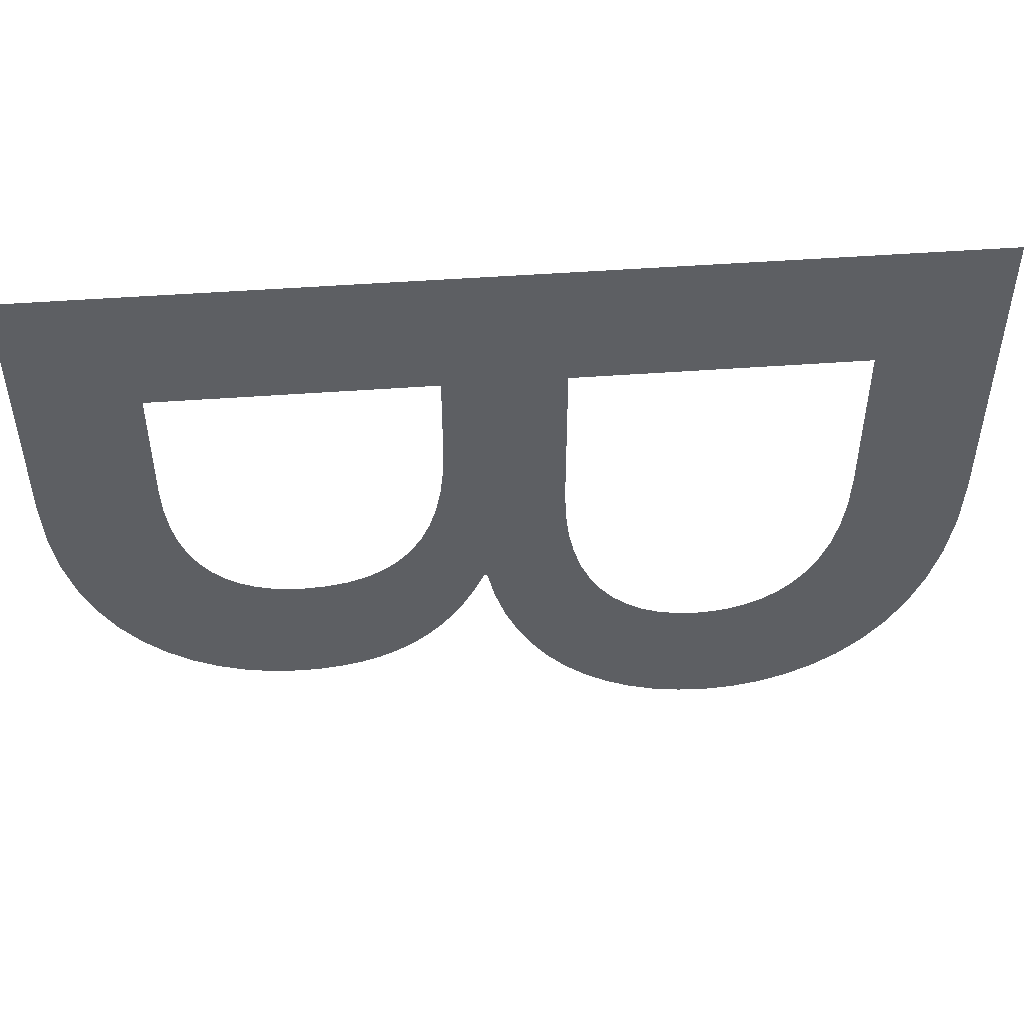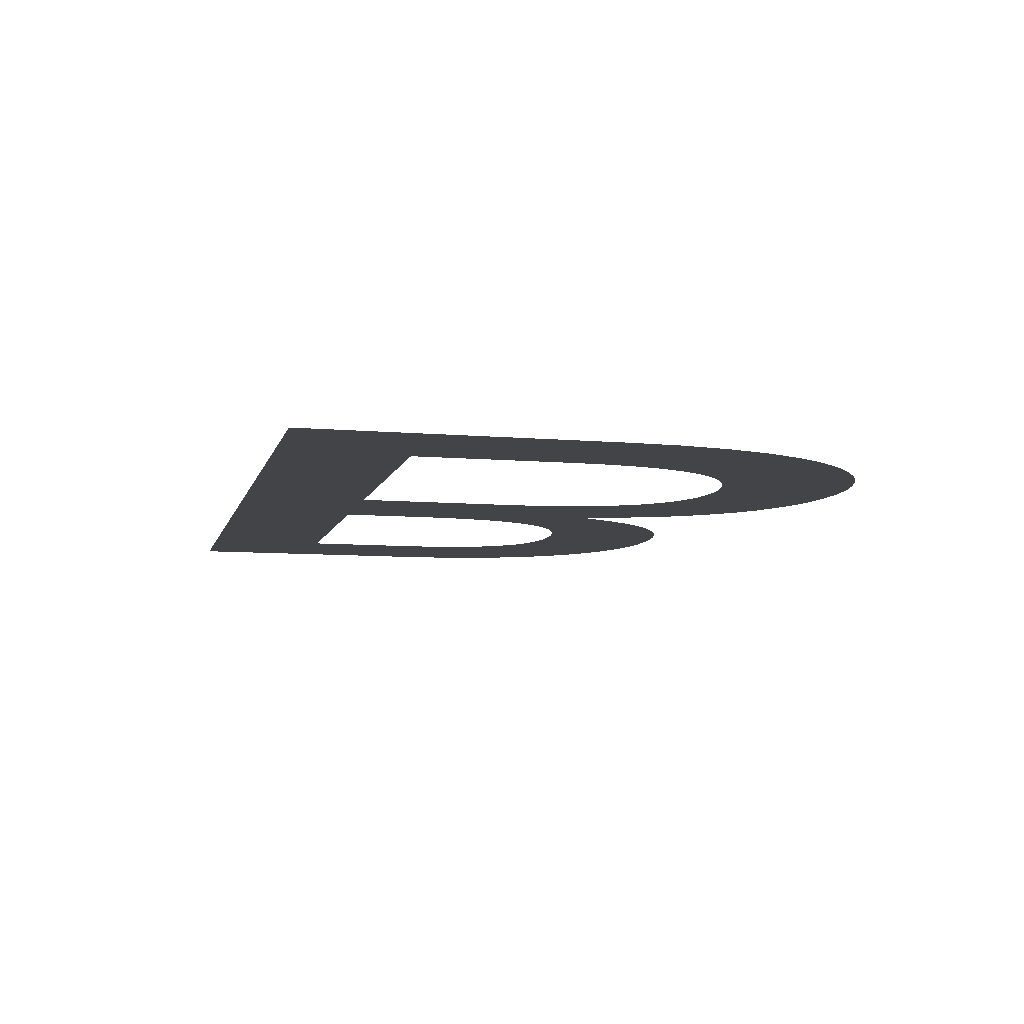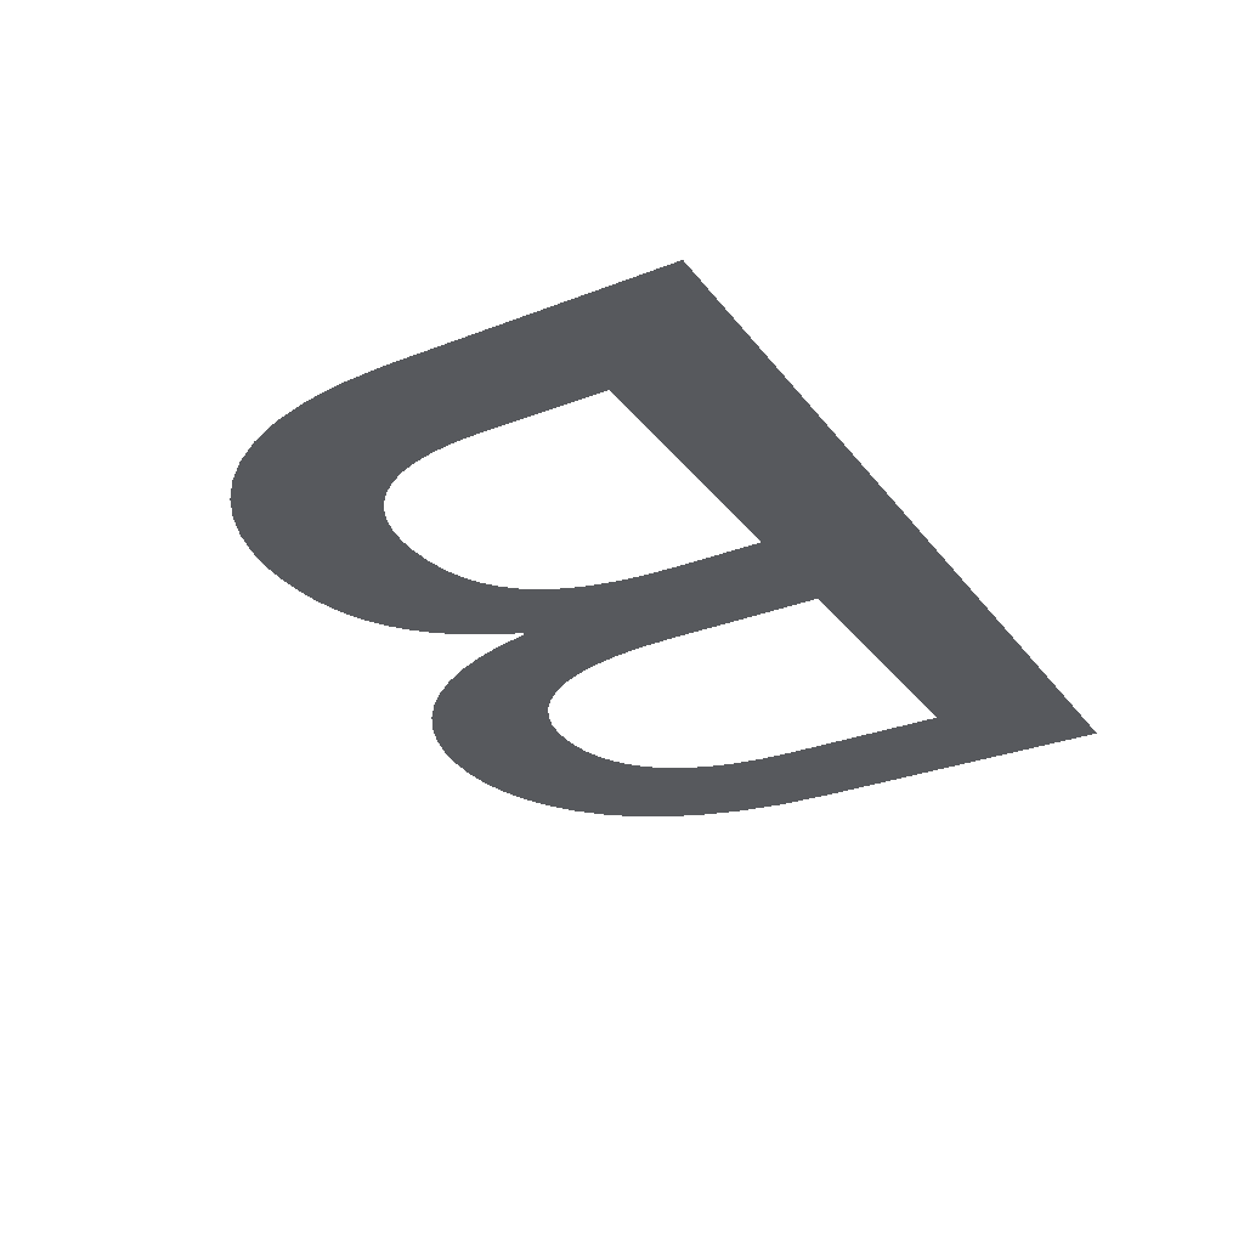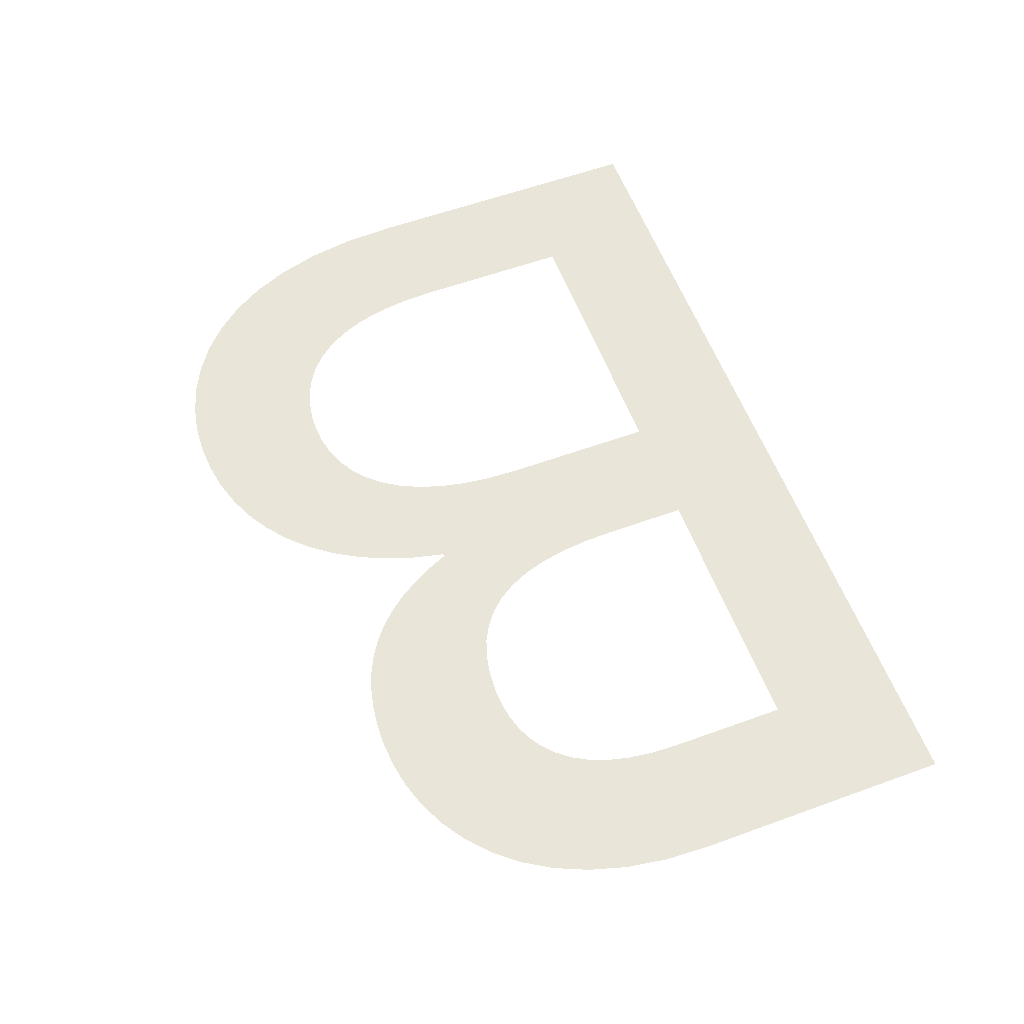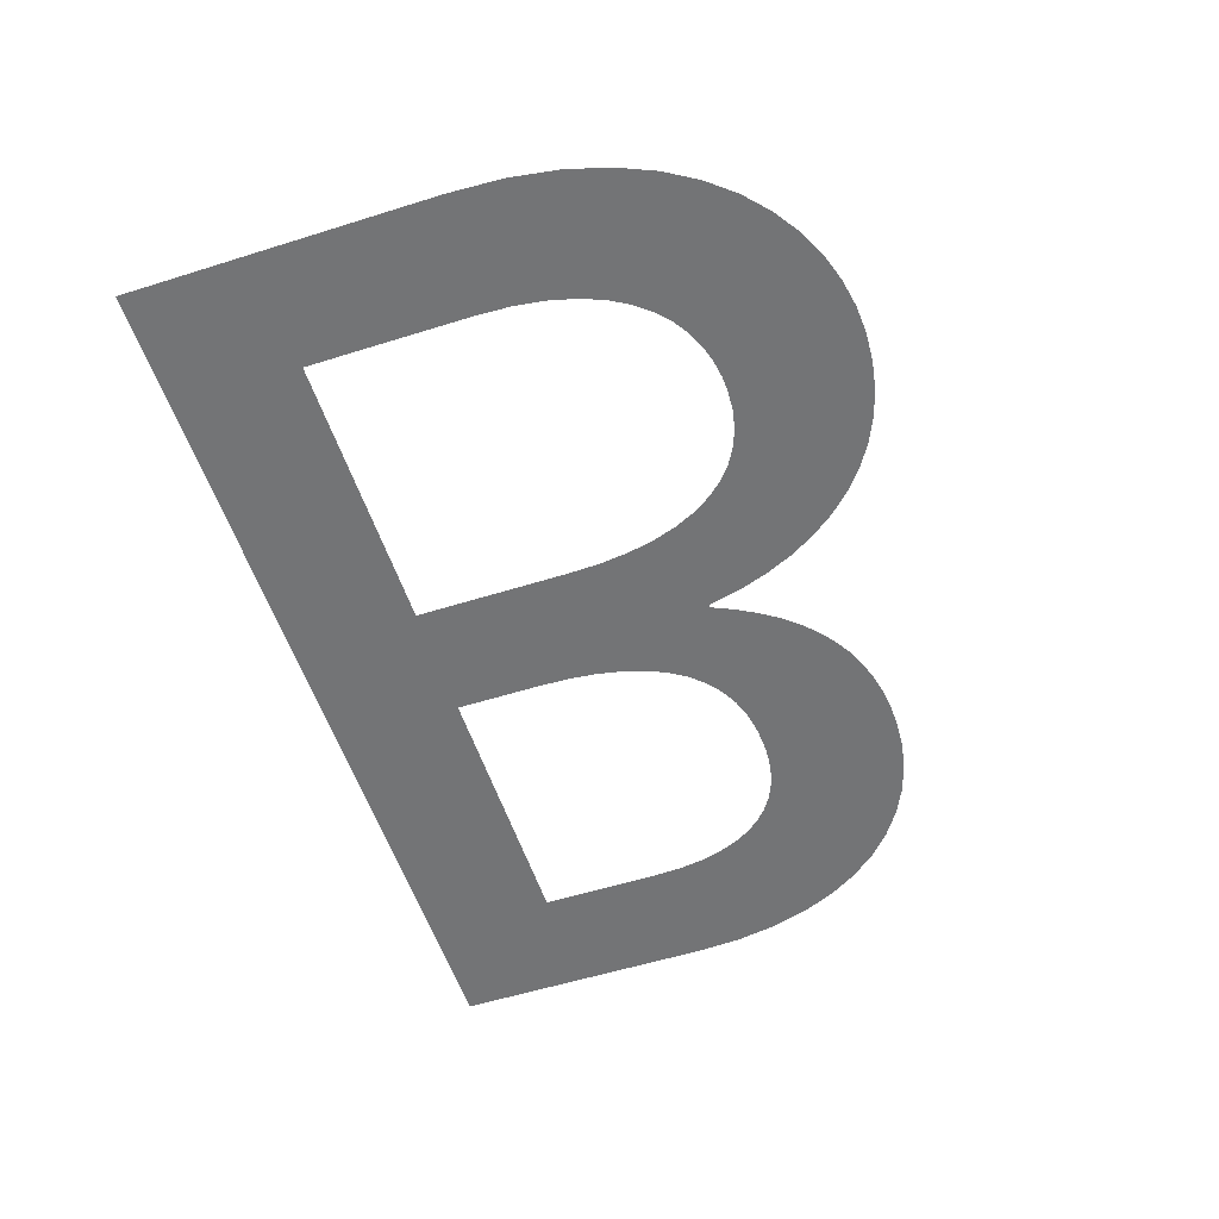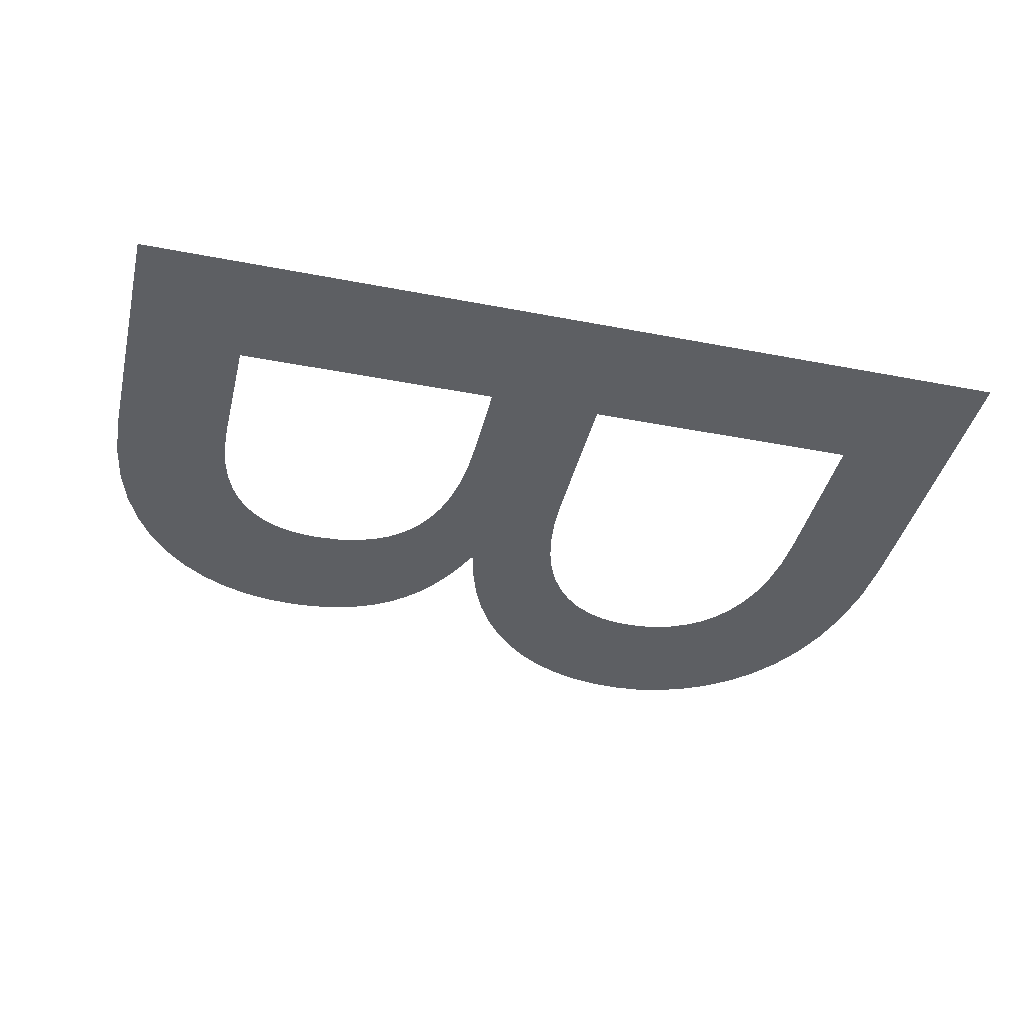
<metadata>
{"format":"obj","ext":"obj","renderer":"f3d","projection":"perspective","resolution":1024,"background":"white","views":[{"elev":48.6,"azim":-4.7,"up":"+Z"},{"elev":-8.3,"azim":76.4,"up":"+Y"},{"elev":-29.1,"azim":-60.2,"up":"+Y"},{"elev":58.4,"azim":-110.6,"up":"+Y"},{"elev":-56.1,"azim":108.2,"up":"+Y"},{"elev":-40.4,"azim":-13.4,"up":"+Y"}]}
</metadata>
<code>
o Text
v 9.957 0 8.41
v 9.957 0 4.901
v 9.927 0 4.293
v 9.842 0 3.751
v 9.707 0 3.271
v 9.529 0 2.852
v 9.313 0 2.491
v 9.064 0 2.185
v 8.79 0 1.933
v 8.495 0 1.732
v 8.185 0 1.58
v 7.867 0 1.474
v 7.546 0 1.412
v 7.228 0 1.392
v 6.891 0 1.412
v 6.571 0 1.468
v 6.269 0 1.562
v 5.986 0 1.69
v 5.723 0 1.853
v 5.483 0 2.048
v 5.265 0 2.276
v 5.071 0 2.534
v 4.902 0 2.822
v 4.76 0 3.138
v 4.645 0 3.482
v 4.559 0 3.851
v 4.529 0 3.851
v 4.415 0 3.597
v 4.289 0 3.366
v 4.153 0 3.159
v 4.004 0 2.974
v 3.844 0 2.812
v 3.67 0 2.673
v 3.484 0 2.555
v 3.284 0 2.46
v 3.07 0 2.386
v 2.841 0 2.334
v 2.598 0 2.302
v 2.34 0 2.292
v 2.017 0 2.312
v 1.699 0 2.372
v 1.388 0 2.474
v 1.09 0 2.619
v 0.8097 0 2.807
v 0.5516 0 3.04
v 0.3202 0 3.319
v 0.1205 0 3.645
v -0.04305 0 4.019
v -0.1657 0 4.442
v -0.2427 0 4.916
v -0.2694 0 5.441
v -0.2694 0 8.41
v 1.05 0 6.94
v 1.05 0 5.591
v 1.064 0 5.272
v 1.103 0 4.99
v 1.165 0 4.743
v 1.249 0 4.528
v 1.354 0 4.346
v 1.476 0 4.193
v 1.613 0 4.068
v 1.765 0 3.969
v 1.929 0 3.895
v 2.103 0 3.845
v 2.286 0 3.816
v 2.475 0 3.806
v 2.737 0 3.821
v 2.976 0 3.865
v 3.192 0 3.939
v 3.385 0 4.043
v 3.555 0 4.177
v 3.702 0 4.341
v 3.827 0 4.535
v 3.928 0 4.759
v 4.007 0 5.015
v 4.064 0 5.301
v 4.098 0 5.618
v 4.109 0 5.966
v 4.109 0 6.94
v 5.428 0 6.94
v 5.428 0 5.171
v 5.442 0 4.802
v 5.482 0 4.467
v 5.546 0 4.166
v 5.634 0 3.897
v 5.744 0 3.662
v 5.874 0 3.46
v 6.024 0 3.289
v 6.192 0 3.151
v 6.377 0 3.043
v 6.577 0 2.967
v 6.791 0 2.922
v 7.018 0 2.907
v 7.21 0 2.917
v 7.403 0 2.949
v 7.593 0 3.006
v 7.777 0 3.091
v 7.952 0 3.206
v 8.114 0 3.355
v 8.26 0 3.539
v 8.387 0 3.762
v 8.492 0 4.026
v 8.57 0 4.335
v 8.62 0 4.691
v 8.637 0 5.096
v 8.637 0 6.94
f 1 53 52
f 53 51 52
f 53 50 51
f 53 49 50
f 53 48 49
f 53 47 48
f 53 46 47
f 53 45 46
f 53 44 45
f 53 54 44
f 54 43 44
f 1 79 53
f 55 43 54
f 56 43 55
f 56 42 43
f 57 42 56
f 58 42 57
f 59 42 58
f 60 42 59
f 60 41 42
f 61 41 60
f 62 41 61
f 62 40 41
f 63 40 62
f 64 40 63
f 64 39 40
f 65 39 64
f 66 39 65
f 66 38 39
f 67 38 66
f 67 37 38
f 68 37 67
f 68 36 37
f 69 36 68
f 69 35 36
f 70 35 69
f 70 34 35
f 71 34 70
f 71 33 34
f 72 33 71
f 72 32 33
f 73 32 72
f 74 32 73
f 74 31 32
f 75 31 74
f 75 30 31
f 76 30 75
f 77 30 76
f 78 30 77
f 1 80 79
f 80 78 79
f 80 30 78
f 80 29 30
f 80 28 29
f 80 27 28
f 80 26 27
f 80 25 26
f 80 24 25
f 80 23 24
f 80 22 23
f 80 21 22
f 80 81 21
f 81 20 21
f 1 106 80
f 82 20 81
f 83 20 82
f 84 20 83
f 84 19 20
f 85 19 84
f 86 19 85
f 86 18 19
f 87 18 86
f 88 18 87
f 88 17 18
f 89 17 88
f 90 17 89
f 90 16 17
f 91 16 90
f 91 15 16
f 92 15 91
f 93 15 92
f 93 14 15
f 94 14 93
f 95 14 94
f 95 13 14
f 96 13 95
f 96 12 13
f 97 12 96
f 98 12 97
f 98 11 12
f 99 11 98
f 100 11 99
f 100 10 11
f 101 10 100
f 102 10 101
f 103 10 102
f 103 9 10
f 104 9 103
f 105 9 104
f 1 105 106
f 1 9 105
f 1 8 9
f 1 7 8
f 1 6 7
f 1 5 6
f 1 4 5
f 1 3 4
f 1 2 3

</code>
